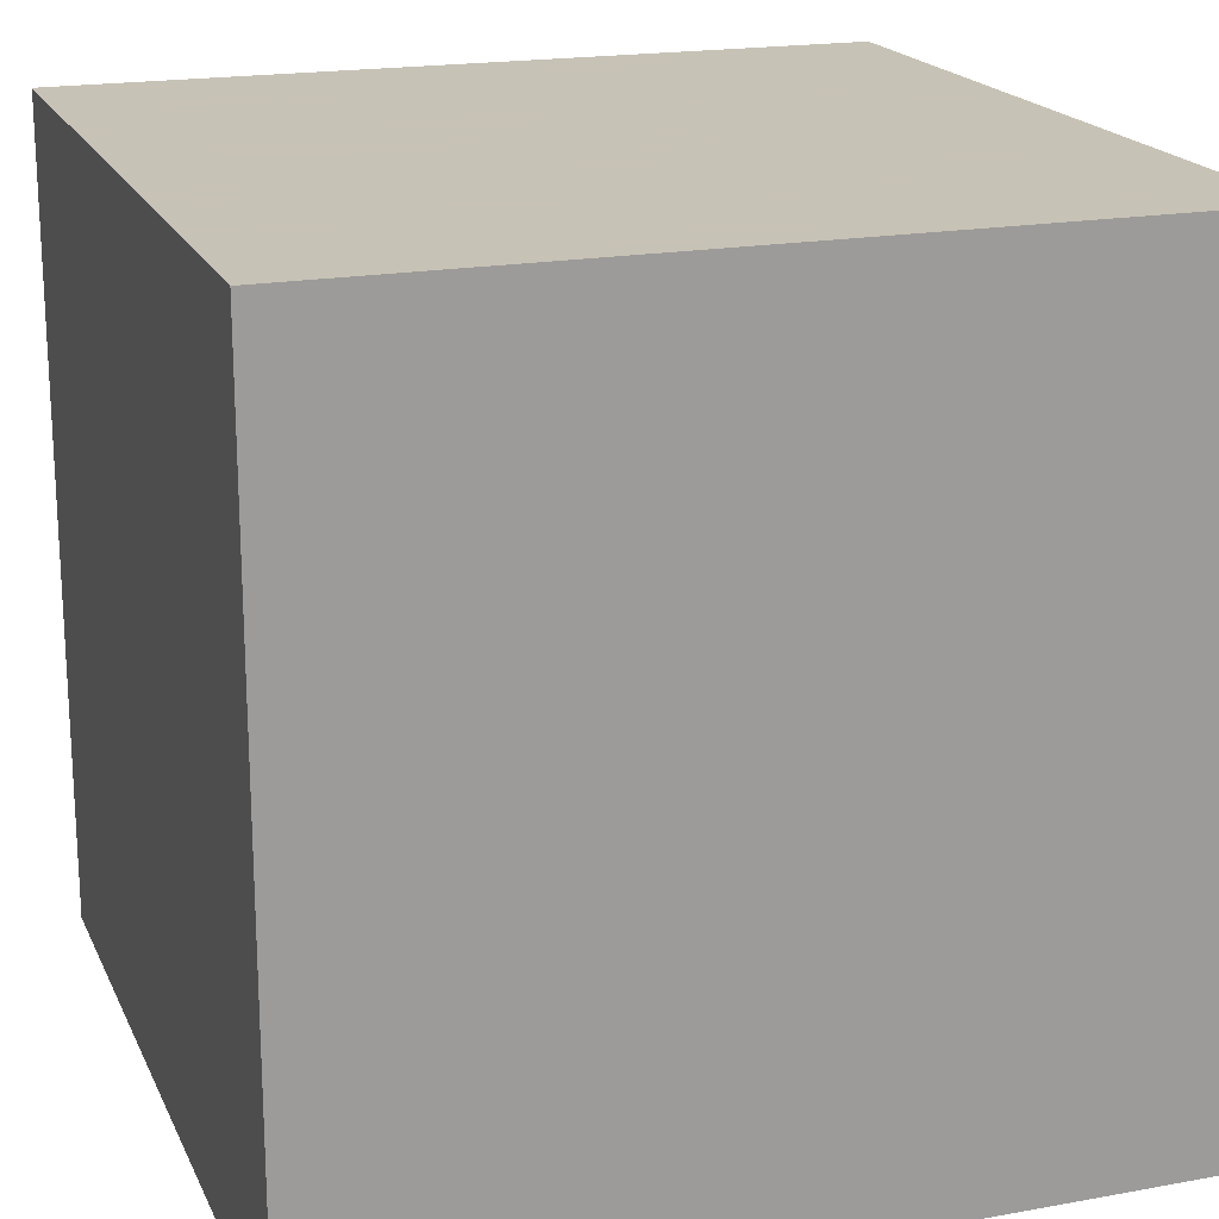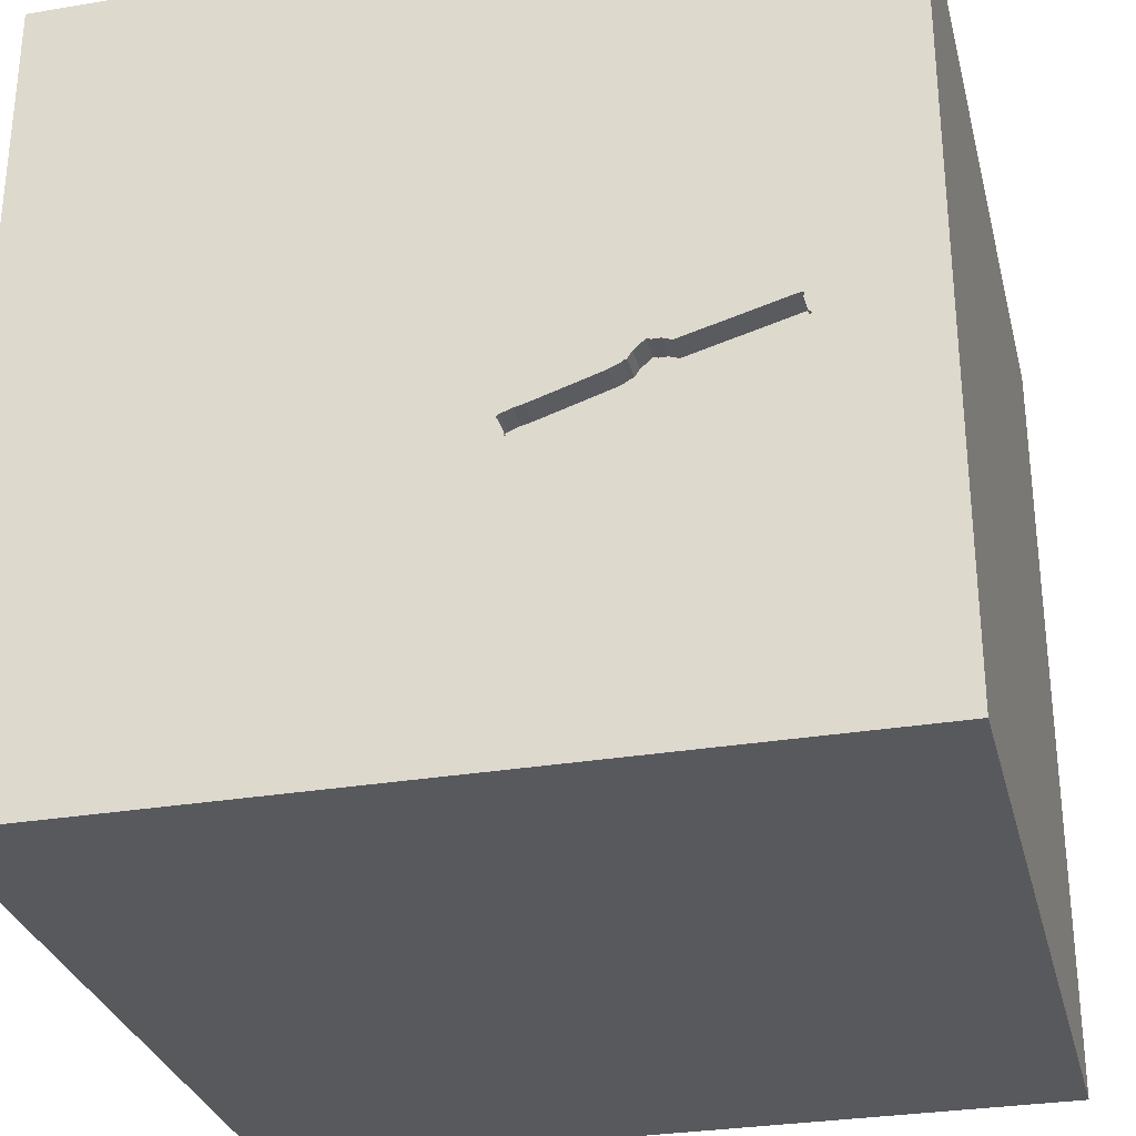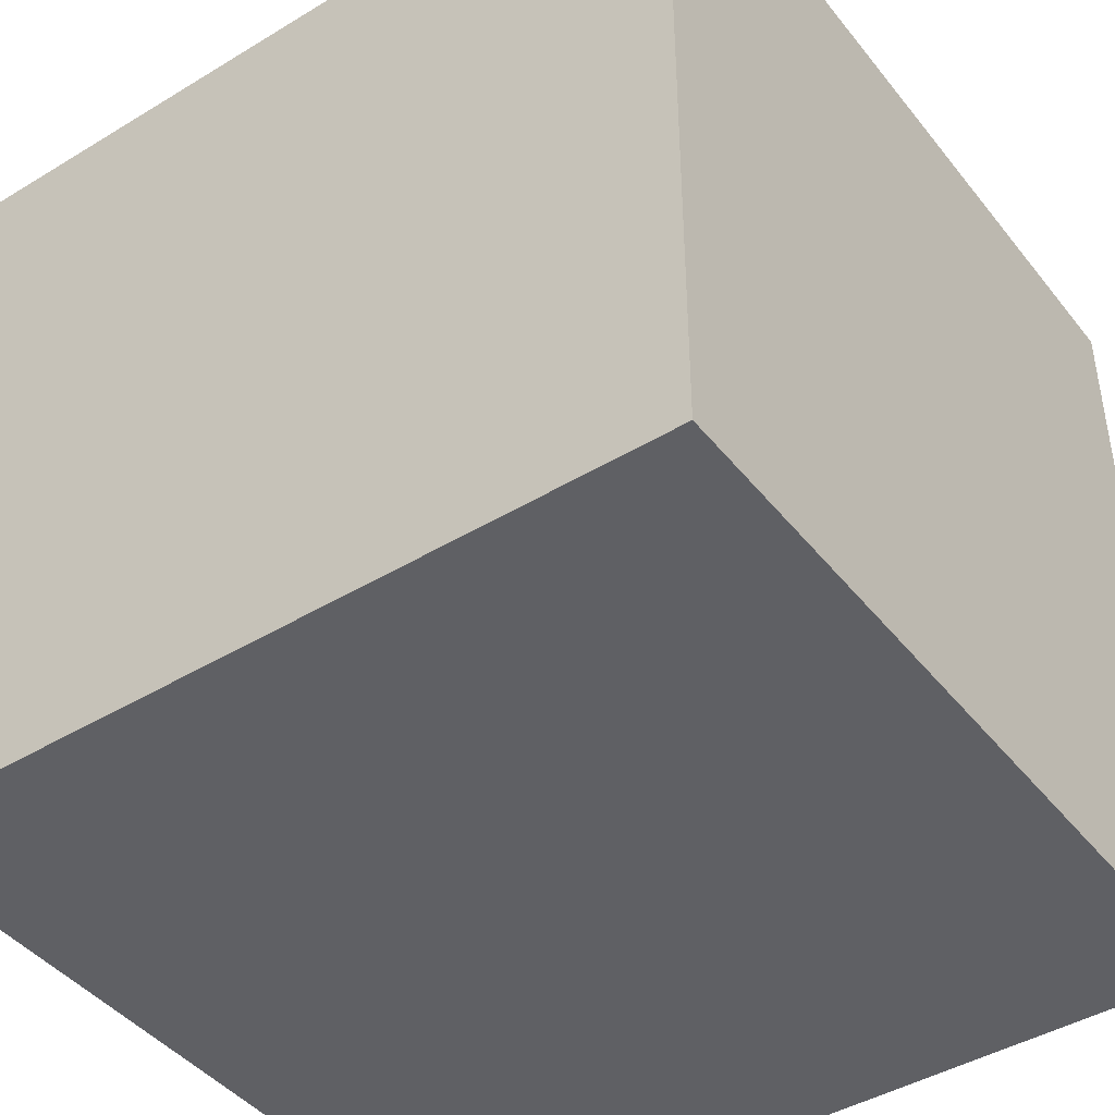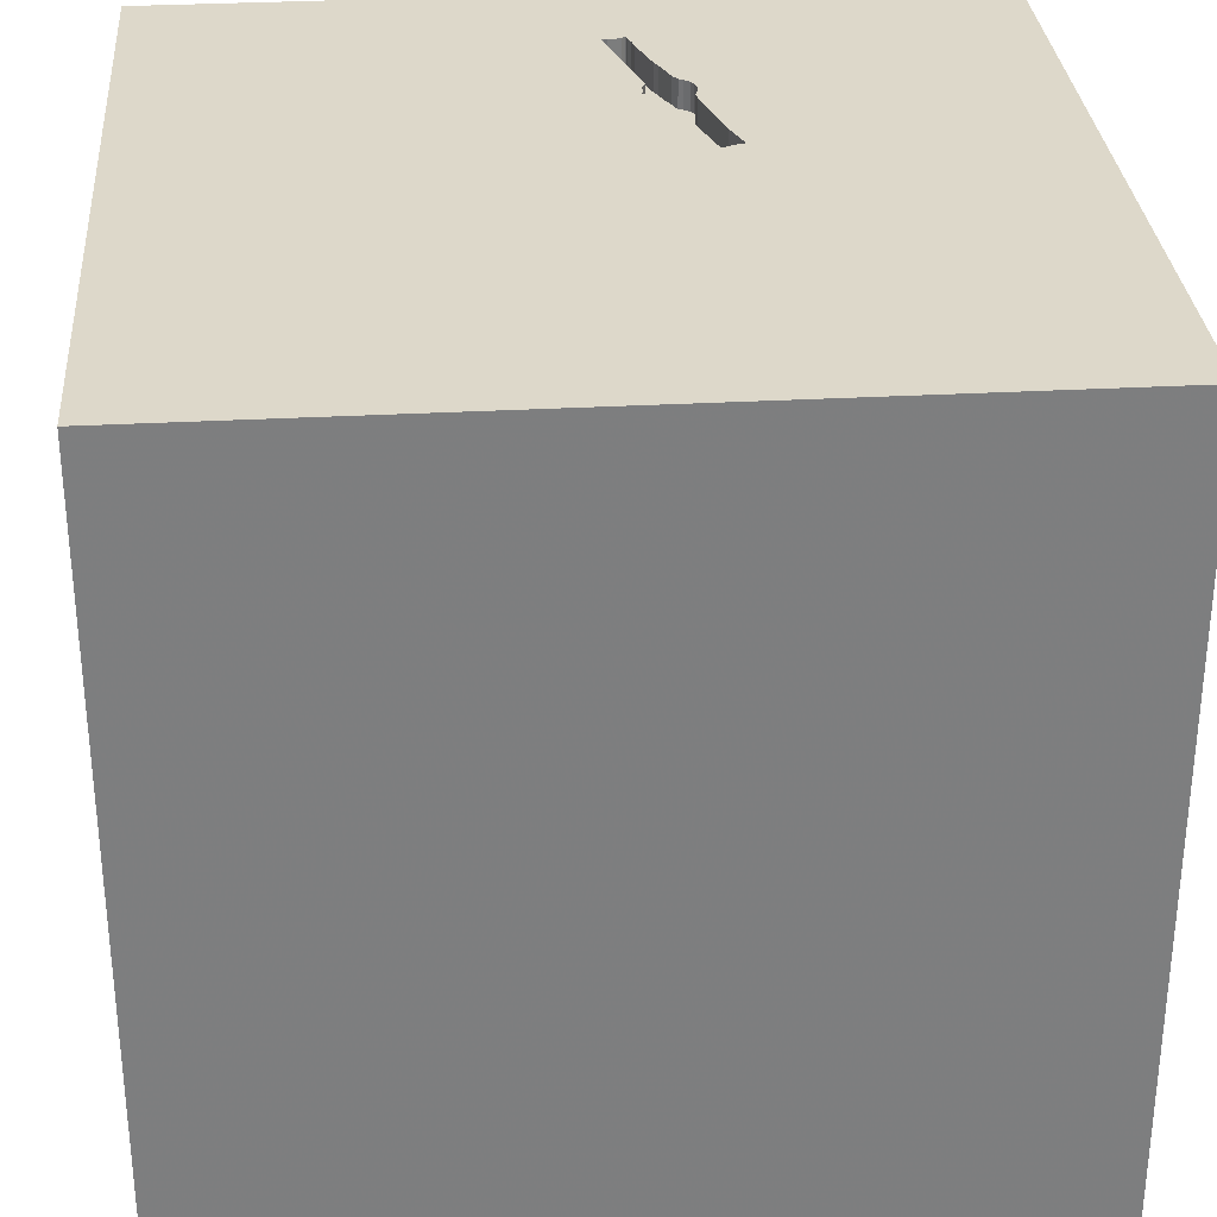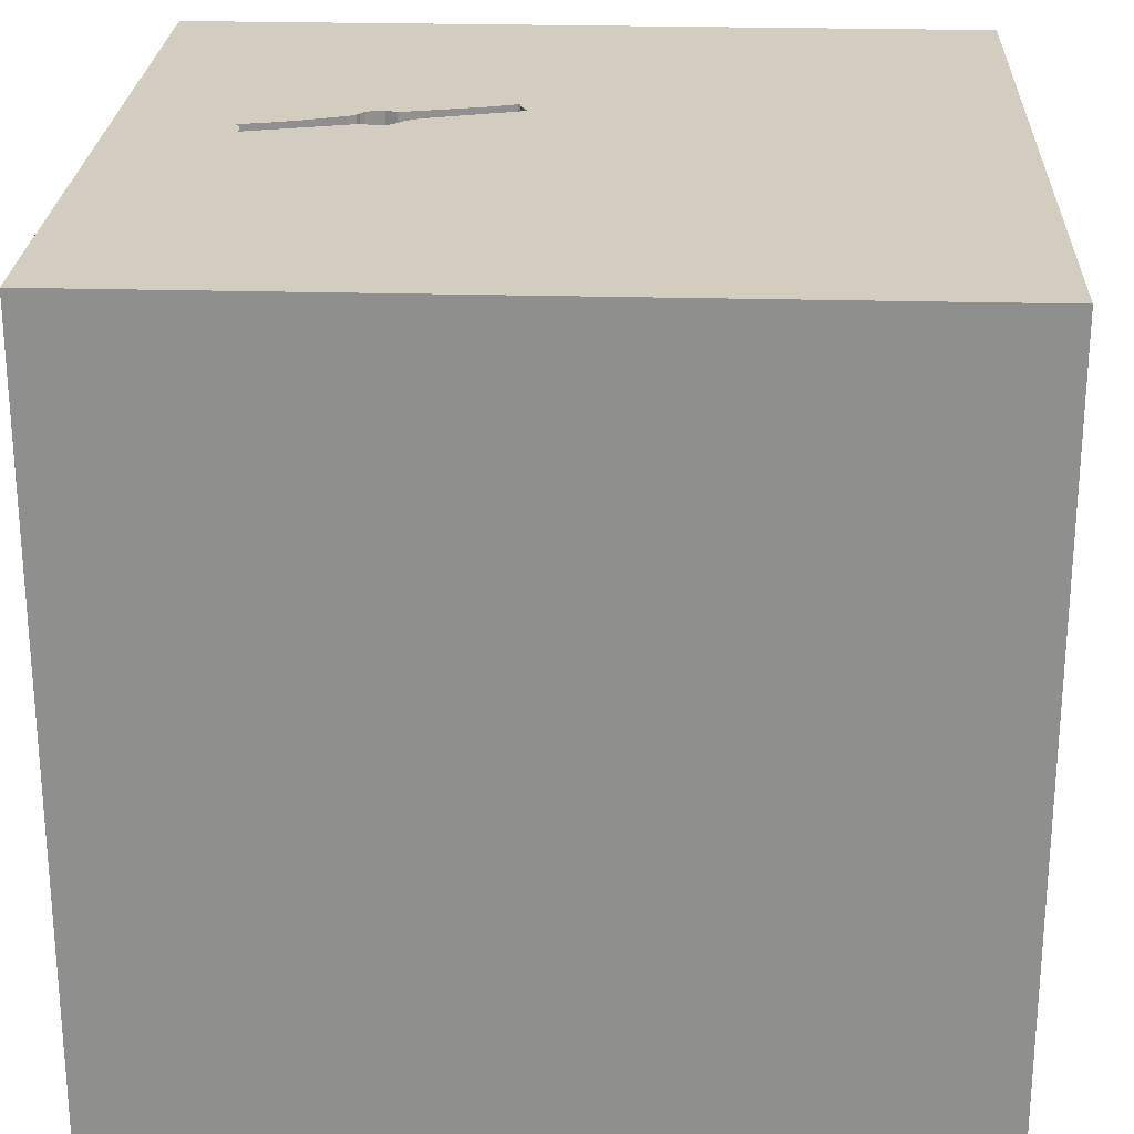
<metadata>
{"format":"obj","ext":"obj","renderer":"f3d","projection":"perspective","resolution":1024,"background":"white","views":[{"elev":19.1,"azim":71.0,"up":"+Z"},{"elev":-30.0,"azim":-166.3,"up":"+Z"},{"elev":-43.6,"azim":-54.5,"up":"+Y"},{"elev":31.0,"azim":85.5,"up":"+Y"},{"elev":24.5,"azim":2.6,"up":"+Y"}]}
</metadata>
<code>
o watch_173
v -0.6817 1.5 -0.311
v -1.072 1.5 -0.06759
v -1.072 1.4 -0.06759
v -0.1996 1.5 -0.3299
v -0.1996 1.4 -0.3299
v -0.8333 0.625 -1.5
v -0.625 -0.07812 -1.5
v -0.651 1.211 -1.5
v -0.6641 -1.5 -0.5208
v -1.029 -1.5 -0.05208
v -0.6771 -1.5 1.224
v -1.068 -1.5 0.5208
v -0.9896 -1.5 -1.5
v -0.8333 -1.5 -1.25
v -0.8333 -1.5 1.5
v -0.8659 1.5 -0.4687
v -0.612 1.5 0.4036
v -0.9331 1.5 -0.1857
v -0.8333 1.5 -1.5
v -1.107 1.5 -1.198
v -0.9896 1.5 1.5
v -0.651 -1.25 -1.5
v -0.4852 1.5 -0.2402
v -0.6407 1.5 -0.3286
v -0.6786 1.5 -0.1679
v -0.6787 1.4 -0.1679
v -0.6144 1.5 -0.1556
v -0.6144 1.4 -0.1556
v -0.1717 1.5 -0.4037
v 0.6641 0.3516 -1.5
v 0.2083 0.1823 1.5
v 0.1562 -0.1823 -1.5
v 0.5143 1.003 -1.5
v 0.3255 1.074 1.5
v 0.4948 -0.6641 1.5
v 0.07812 -1.5 -0.625
v 0.4167 -1.5 0.4687
v 0.4687 -1.5 -0
v 0.5859 -1.5 1.12
v 0.05208 -1.5 1.276
v 0.4167 -1.5 -1.5
v 0.1562 -1.5 -1.25
v 0.7031 -1.5 -0.3776
v 0.4687 -1.5 1.5
v 0.625 0.7292 1.5
v 0.1823 1.5 0.599
v 0.2051 1.5 -0.3255
v 0.4687 1.5 1.224
v 0.4167 1.5 -1.5
v 0.3906 1.5 -1.146
v 0.2083 1.5 1.5
v 0.6641 -0.9505 -1.5
v 0.638 -1.302 1.5
v -0.1466 1.5 -0.3535
v -1.068 1.5 -0.06191
v -1.067 1.5 -0.146
v -1.067 1.5 -0.07871
v -0.2539 -0.8464 -1.5
v 0.02604 -1.094 1.5
v -0.1823 0.6315 -1.5
v 0 1.25 -1.5
v -0.1562 1.25 1.5
v -0.1562 -0.4427 1.5
v 0 -1.5 0.05208
v -0.2083 -1.5 -1.5
v -0.1562 -1.5 1.5
v -0.1042 0.7552 1.5
v -0.1562 1.5 -1.5
v -0.5591 1.5 -0.1869
v -0.5591 1.4 -0.1869
v 1.25 -1.042 -1.5
v 1.198 -0.8854 1.5
v 1.198 -0.1042 -1.5
v 1.25 0.4427 1.5
v 1.25 -0.2083 1.5
v 1.159 1.016 -1.5
v 1.146 1.094 1.5
v 1.224 -1.5 -0.625
v 1.068 -1.5 0.1823
v 1.5 -1.5 1.5
v 1.042 -1.5 0.625
v 0.9896 -1.5 -1.5
v 1.12 1.5 1.198
v 1.198 1.5 -0.4297
v 1.5 1.5 -1.5
v 1.198 1.5 -1.12
v 0.9896 1.5 1.5
v -1.09 1.4 -0.1387
v -0.4852 1.4 -0.2402
v -1.067 1.4 -0.07871
v -0.1755 1.5 -0.4234
v -0.1755 1.4 -0.4234
v -1.068 1.4 -0.06191
v -1.007 1.5 -0.1625
v -0.5418 1.5 -0.2132
v -0.625 -0.599 1.5
v -0.4687 0.4167 1.5
v -0.4687 -0 1.5
v -0.625 1.042 1.5
v -0.4687 -1.5 0.1693
v -0.3906 1.5 1.198
v -0.5208 -1.224 1.5
v -1.5 -0.5599 1.25
v -1.5 -0.9896 -1.5
v -1.5 -1.042 -1.25
v -1.5 -0.8073 -0.5208
v -1.5 -0.8333 1.5
v -1.5 -0.8984 0.651
v -1.5 0.4427 0.6641
v -1.5 0.1823 0
v -1.5 0.625 1.25
v -1.5 0.5078 -0.6771
v -1.5 0.1562 -1.5
v -1.5 0.4167 1.5
v -1.5 0.1042 -1.094
v -1.5 -0.1823 0.4687
v -1.5 0.02604 1.094
v -1.5 -0.1823 -0.4427
v -1.5 -0.1562 1.5
v -1.5 1.12 -1.094
v -1.5 1.042 0.4297
v -1.5 1.25 -0.2214
v -1.5 1.12 1.029
v -1.5 0.9896 1.5
v -1.5 -0.625 0.1562
v -1.5 -0.4427 -1.035
v -1.5 -1.5 -0.9896
v -1.5 -1.5 0.4167
v -1.5 -1.5 -0.2083
v -1.5 -1.5 0.9896
v -1.5 -1.5 1.5
v -1.5 -1.5 -1.5
v -1.5 0.8333 -1.5
v -1.5 0.625 -1.25
v -1.5 1.5 -1.5
v -1.5 1.5 0.1562
v -1.5 1.5 0.8333
v -1.5 1.5 1.5
v -1.5 1.5 -0.4167
v -1.5 -1.276 -0.7812
v -1.5 -1.25 0.03906
v -1.5 -1.302 0.7552
v -1.5 -0.4167 -1.5
v -1.5 0.8333 -0.2083
v -0.6176 1.5 -0.3288
v -0.6176 1.4 -0.3288
v -0.8504 1.5 -0.2116
v -0.8504 1.4 -0.2116
v -0.6407 1.4 -0.3286
v -0.5764 1.5 -0.3162
v -0.5764 1.4 -0.3162
v 0.625 -1.5 -1.042
v 0.8268 1.5 0.3418
v -0.522 1.5 -0.2241
v -0.599 1.5 -0.1511
v -0.599 1.4 -0.1511
v -0.1601 1.5 -0.3446
v -0.1601 1.4 -0.3446
v -0.2919 1.5 -0.3869
v -0.2919 1.4 -0.3869
v -1.059 1.5 -0.06245
v -1.059 1.4 -0.06245
v -1.072 1.5 -0.1041
v 1.5 -1.5 -1.5
v -0.5418 1.4 -0.2132
v -1.087 1.5 -0.1422
v -1.087 1.4 -0.1422
v 1.5 -1.042 1.211
v 1.5 -0.9896 -1.5
v 1.5 -0.9896 1.5
v 1.5 0.4818 0.7487
v 1.5 0.625 -0.3906
v 1.5 0.1562 -1.5
v 1.5 0.625 -1.198
v 1.5 0.4167 1.5
v 1.5 -0.1823 -0.625
v 1.5 0 -1.25
v 1.5 -0.2083 1.5
v 1.5 1.25 -0.599
v 1.5 1.042 0.5339
v 1.5 1.25 0
v 1.5 1.5 1.5
v 1.5 0.9896 1.5
v 1.5 -0.6315 -1.068
v 1.5 -0.3971 0.2995
v 1.5 -1.5 0.1562
v 1.5 -1.5 -0.4688
v 1.5 -1.5 0.8333
v 1.5 0.8333 -1.5
v 1.5 1.5 -0.8333
v 1.5 1.5 0.4688
v 1.5 1.5 -0.1562
v 1.5 -1.12 -0.651
v 1.5 -1.185 0.4883
v 1.5 -0.1497 1.13
v 1.5 -0.4167 -1.5
v -0.1783 1.5 -0.4249
v -1.067 1.4 -0.146
v -0.1466 1.4 -0.3535
v -0.5497 1.5 -0.3199
v -1.198 -0.638 -1.5
v -1.198 -1.146 1.5
v -1.25 0.2083 -1.5
v -1.198 0.4427 1.5
v -1.198 -0.1823 1.5
v -1.25 1.042 -1.5
v -1.198 1.12 1.5
v -1.198 -0.625 1.5
v -1.25 -1.5 -1.042
v -1.25 -1.5 1.042
v -1.25 -1.5 -0.4167
v -1.263 1.5 0.3776
v -1.12 1.5 1.198
v -1.09 1.5 -0.1387
v -0.4208 1.5 -0.3534
v -0.6445 1.5 -0.1554
v -0.6445 1.4 -0.1554
v -0.8263 1.5 -0.2238
v -0.232 1.5 -0.322
v -0.4167 -1.5 -1.042
v -0.2865 -1.5 0.7812
v -0.3906 1.5 -1.107
v -0.4167 1.5 1.5
v -0.5497 1.4 -0.3199
v 0.8333 0.2083 1.5
v 0.8333 -0.4167 1.5
v -1.078 1.5 -0.1287
v -1.078 1.4 -0.1287
v -0.5355 1.5 -0.2152
v -0.1548 1.5 -0.3648
v -0.1548 1.4 -0.3648
v -0.8263 1.4 -0.2238
v -0.1811 1.4 -0.4263
v -0.6661 1.5 -0.3206
v -0.6661 1.4 -0.3206
v -0.7076 1.5 -0.275
v -0.7076 1.4 -0.275
v -1.042 1.5 -0.1561
v -1.042 1.4 -0.1561
v -0.7367 1.5 -0.2566
v -1.007 1.4 -0.1625
v -0.6989 1.5 -0.2917
v -1.088 1.5 -0.1405
v -0.1811 1.5 -0.4263
v -0.522 1.4 -0.2241
v -0.7367 1.4 -0.2566
v -0.6989 1.4 -0.2917
v -0.1717 1.4 -0.4037
v -0.232 1.4 -0.322
v -0.6817 1.4 -0.311
v -0.5291 1.5 -0.2172
v -0.5291 1.4 -0.2172
f 15 202 131
f 202 107 131
f 130 210 131
f 210 15 131
f 107 103 131
f 131 142 130
f 210 11 15
f 15 102 202
f 202 208 107
f 103 142 131
f 142 128 130
f 103 108 142
f 128 210 130
f 119 103 107
f 128 12 210
f 66 102 15
f 208 119 107
f 142 141 128
f 11 66 15
f 102 96 202
f 208 205 119
f 108 141 142
f 141 129 128
f 210 12 11
f 11 40 66
f 96 208 202
f 119 117 103
f 129 12 128
f 66 59 102
f 129 10 12
f 11 221 40
f 103 116 108
f 12 221 11
f 205 204 119
f 114 117 119
f 44 59 66
f 96 205 208
f 204 114 119
f 114 111 117
f 40 44 66
f 44 53 59
f 102 63 96
f 117 116 103
f 116 125 108
f 125 141 108
f 129 211 10
f 10 100 12
f 12 100 221
f 59 63 102
f 141 140 129
f 96 98 205
f 124 111 114
f 140 127 129
f 40 39 44
f 204 124 114
f 141 106 140
f 127 211 129
f 125 106 141
f 127 209 211
f 80 53 44
f 63 98 96
f 98 204 205
f 111 109 117
f 117 109 116
f 116 110 125
f 221 39 40
f 39 80 44
f 53 35 59
f 59 35 63
f 98 97 204
f 204 207 124
f 211 9 10
f 10 9 100
f 100 64 221
f 221 37 39
f 124 123 111
f 111 123 109
f 125 118 106
f 209 9 211
f 138 123 124
f 110 118 125
f 140 132 127
f 80 72 53
f 72 35 53
f 207 138 124
f 132 209 127
f 64 37 221
f 63 31 98
f 97 99 204
f 109 110 116
f 105 132 140
f 37 81 39
f 31 97 98
f 99 207 204
f 123 121 109
f 106 126 140
f 9 64 100
f 35 31 63
f 118 126 106
f 126 105 140
f 209 14 9
f 9 36 64
f 64 38 37
f 72 226 35
f 138 137 123
f 105 104 132
f 81 80 39
f 80 170 72
f 31 67 97
f 97 67 99
f 207 21 138
f 213 137 138
f 121 110 109
f 201 132 104
f 132 13 209
f 37 79 81
f 168 170 80
f 226 31 35
f 213 138 21
f 121 144 110
f 110 112 118
f 201 13 132
f 13 14 209
f 14 220 9
f 220 36 9
f 36 38 64
f 38 79 37
f 168 80 188
f 72 75 226
f 226 225 31
f 137 121 123
f 126 104 105
f 22 13 201
f 36 43 38
f 99 21 207
f 212 137 213
f 118 115 126
f 81 188 80
f 31 45 67
f 67 62 99
f 101 213 21
f 17 212 213
f 144 112 110
f 194 168 188
f 185 168 194
f 170 75 72
f 75 225 226
f 17 213 101
f 121 122 144
f 126 143 104
f 13 220 14
f 195 170 168
f 170 178 75
f 99 223 21
f 112 115 118
f 201 104 143
f 58 22 201
f 13 65 220
f 220 42 36
f 38 43 79
f 185 195 168
f 195 178 170
f 225 45 31
f 45 34 67
f 34 62 67
f 62 223 99
f 101 21 223
f 137 136 121
f 7 58 201
f 22 65 13
f 79 188 81
f 212 136 137
f 136 122 121
f 115 143 126
f 58 65 22
f 36 152 43
f 79 186 188
f 115 113 143
f 203 201 143
f 65 42 220
f 194 188 186
f 75 74 225
f 62 51 223
f 46 17 101
f 203 143 113
f 7 201 203
f 32 58 7
f 43 78 79
f 101 223 51
f 47 17 46
f 25 212 17
f 144 120 112
f 112 134 115
f 42 152 36
f 212 25 161
f 163 214 212
f 2 57 163
f 212 161 55
f 2 163 212
f 212 55 2
f 122 120 144
f 152 78 43
f 178 74 75
f 74 45 225
f 34 51 62
f 216 25 17
f 251 229 95
f 17 154 251
f 27 216 17
f 17 251 95
f 155 27 17
f 17 95 69
f 17 69 155
f 214 163 227
f 94 18 16
f 238 94 16
f 214 243 166
f 56 238 16
f 16 214 166
f 16 166 56
f 214 136 212
f 136 139 122
f 6 7 203
f 60 32 7
f 78 186 79
f 171 195 185
f 178 175 74
f 74 77 45
f 48 101 51
f 219 17 47
f 23 154 17
f 17 219 23
f 218 1 16
f 18 147 218
f 16 18 218
f 214 139 136
f 120 134 112
f 134 113 115
f 60 7 6
f 30 32 60
f 52 58 32
f 52 65 58
f 65 41 42
f 78 187 186
f 193 194 186
f 193 185 194
f 172 171 185
f 195 175 178
f 46 101 48
f 47 244 197
f 47 197 91
f 4 219 47
f 47 91 29
f 157 4 47
f 29 230 54
f 54 157 47
f 29 54 47
f 240 1 218
f 134 133 113
f 52 41 65
f 41 152 42
f 193 186 187
f 176 185 193
f 172 185 176
f 171 175 195
f 45 77 34
f 153 47 46
f 240 236 242
f 240 242 1
f 203 113 133
f 152 164 78
f 244 200 215
f 215 159 244
f 145 150 200
f 16 1 234
f 145 200 16
f 16 234 24
f 16 24 145
f 20 139 214
f 139 135 122
f 206 203 133
f 33 30 60
f 30 52 32
f 175 183 74
f 34 87 51
f 153 46 48
f 47 222 244
f 200 244 16
f 16 20 214
f 20 135 139
f 135 120 122
f 120 133 134
f 6 203 206
f 41 82 152
f 184 176 193
f 172 180 171
f 171 183 175
f 183 77 74
f 77 87 34
f 48 51 87
f 222 16 244
f 8 60 6
f 52 82 41
f 82 164 152
f 182 183 171
f 83 48 87
f 84 47 153
f 84 50 47
f 76 30 33
f 73 52 30
f 78 164 187
f 174 172 176
f 180 182 171
f 153 48 83
f 86 50 84
f 50 222 47
f 8 6 206
f 193 187 164
f 179 172 174
f 181 180 172
f 222 20 16
f 135 133 120
f 61 60 8
f 33 60 61
f 71 82 52
f 85 179 174
f 179 181 172
f 183 182 77
f 182 87 77
f 73 71 52
f 177 176 184
f 174 176 177
f 182 83 87
f 206 133 135
f 76 73 30
f 85 50 86
f 68 222 50
f 19 20 222
f 19 8 206
f 68 61 8
f 49 33 61
f 85 76 33
f 71 164 82
f 184 193 164
f 190 179 85
f 192 181 179
f 192 180 181
f 191 153 83
f 192 84 153
f 190 86 84
f 85 49 50
f 49 68 50
f 68 19 222
f 19 135 20
f 19 206 135
f 68 8 19
f 49 61 68
f 85 33 49
f 189 73 76
f 196 71 73
f 169 184 164
f 173 177 184
f 173 174 177
f 189 85 174
f 190 192 179
f 192 191 180
f 191 182 180
f 191 83 182
f 192 153 191
f 190 84 192
f 85 86 190
f 85 189 76
f 189 173 73
f 173 196 73
f 196 169 71
f 169 164 71
f 196 184 169
f 173 184 196
f 189 174 173
f 88 228 167
f 228 88 227
f 243 214 88
f 88 167 243
f 228 198 167
f 214 227 88
f 228 227 163
f 166 243 167
f 228 239 198
f 56 166 167
f 167 198 56
f 163 57 90
f 90 228 163
f 228 90 239
f 198 239 56
f 239 90 241
f 238 56 239
f 57 2 3
f 3 90 57
f 94 238 239
f 239 241 94
f 162 241 90
f 162 90 3
f 2 55 3
f 162 148 241
f 3 93 162
f 93 3 55
f 241 148 18
f 18 94 241
f 162 26 148
f 162 93 161
f 55 161 93
f 147 18 148
f 26 162 25
f 26 232 148
f 25 162 161
f 218 147 148
f 148 232 218
f 232 26 246
f 25 216 217
f 217 26 25
f 232 246 240
f 240 218 232
f 246 26 237
f 217 237 26
f 246 237 240
f 237 217 28
f 216 27 28
f 28 217 216
f 236 240 237
f 237 28 70
f 27 155 28
f 242 236 237
f 237 247 242
f 146 237 70
f 28 156 70
f 156 28 155
f 146 247 237
f 70 151 146
f 70 156 69
f 155 69 156
f 247 250 242
f 146 149 247
f 70 165 151
f 146 151 145
f 69 95 70
f 1 242 250
f 250 247 235
f 145 24 149
f 149 146 145
f 149 235 247
f 165 70 95
f 165 245 151
f 150 145 151
f 250 235 1
f 24 234 235
f 235 149 24
f 95 229 165
f 252 245 165
f 245 224 151
f 200 150 151
f 151 224 200
f 234 1 235
f 229 251 252
f 252 165 229
f 245 252 154
f 89 224 245
f 251 154 252
f 154 23 245
f 89 160 224
f 89 245 23
f 224 160 215
f 215 200 224
f 249 160 89
f 23 219 89
f 159 215 160
f 160 249 248
f 249 89 219
f 160 233 159
f 233 160 248
f 248 249 5
f 244 159 233
f 233 248 92
f 5 231 248
f 219 4 5
f 5 249 219
f 197 244 233
f 233 92 197
f 29 91 92
f 92 248 29
f 5 158 231
f 248 231 29
f 91 197 92
f 4 157 158
f 158 5 4
f 231 158 199
f 230 29 231
f 54 230 231
f 231 199 54
f 157 54 199
f 199 158 157

</code>
